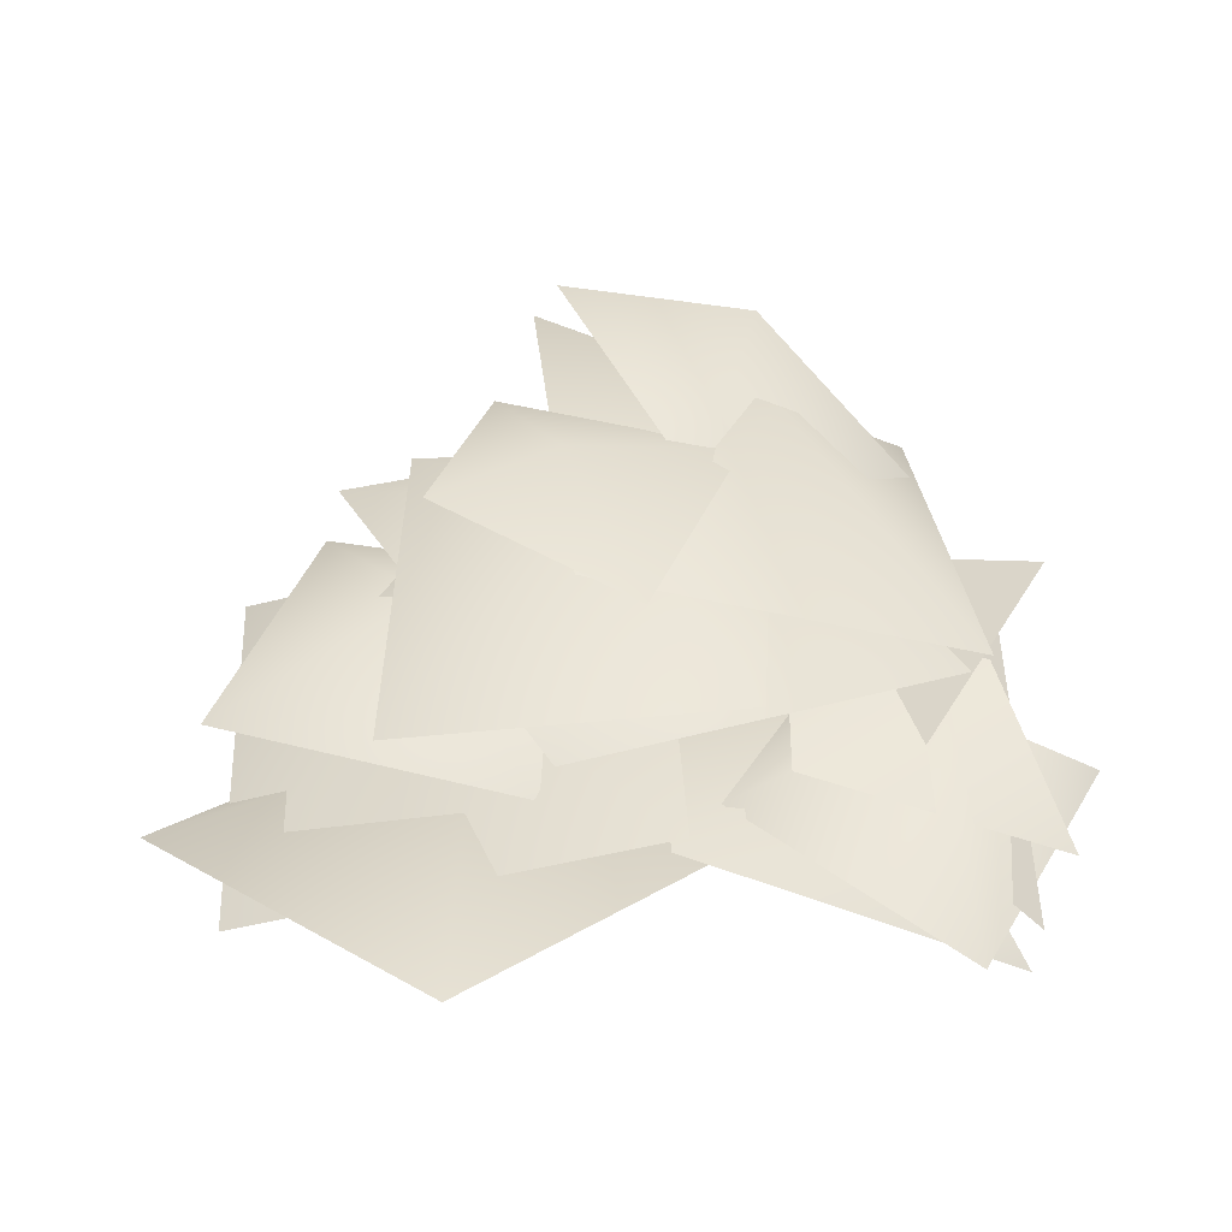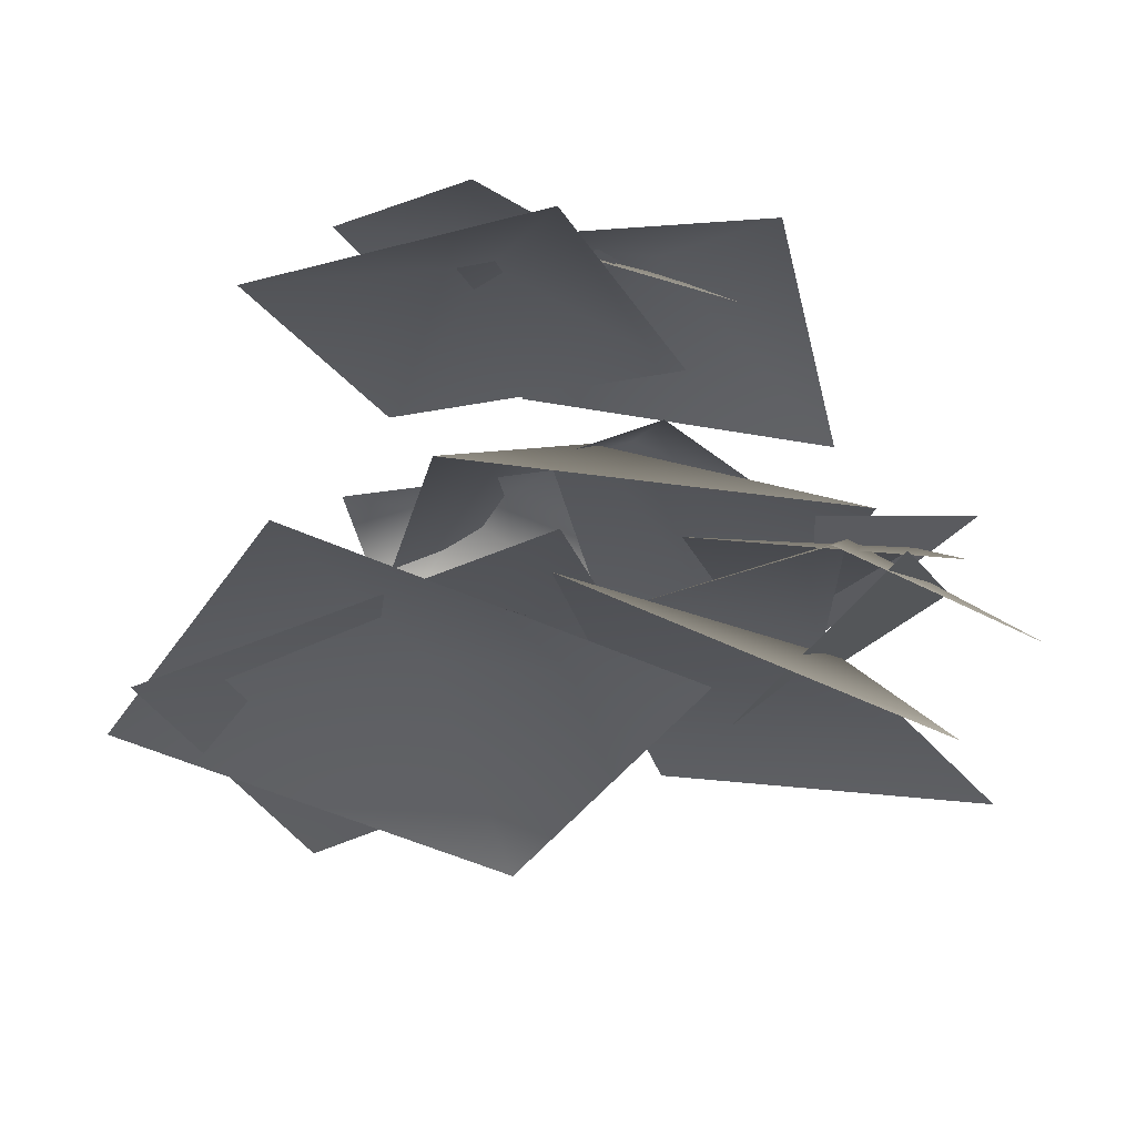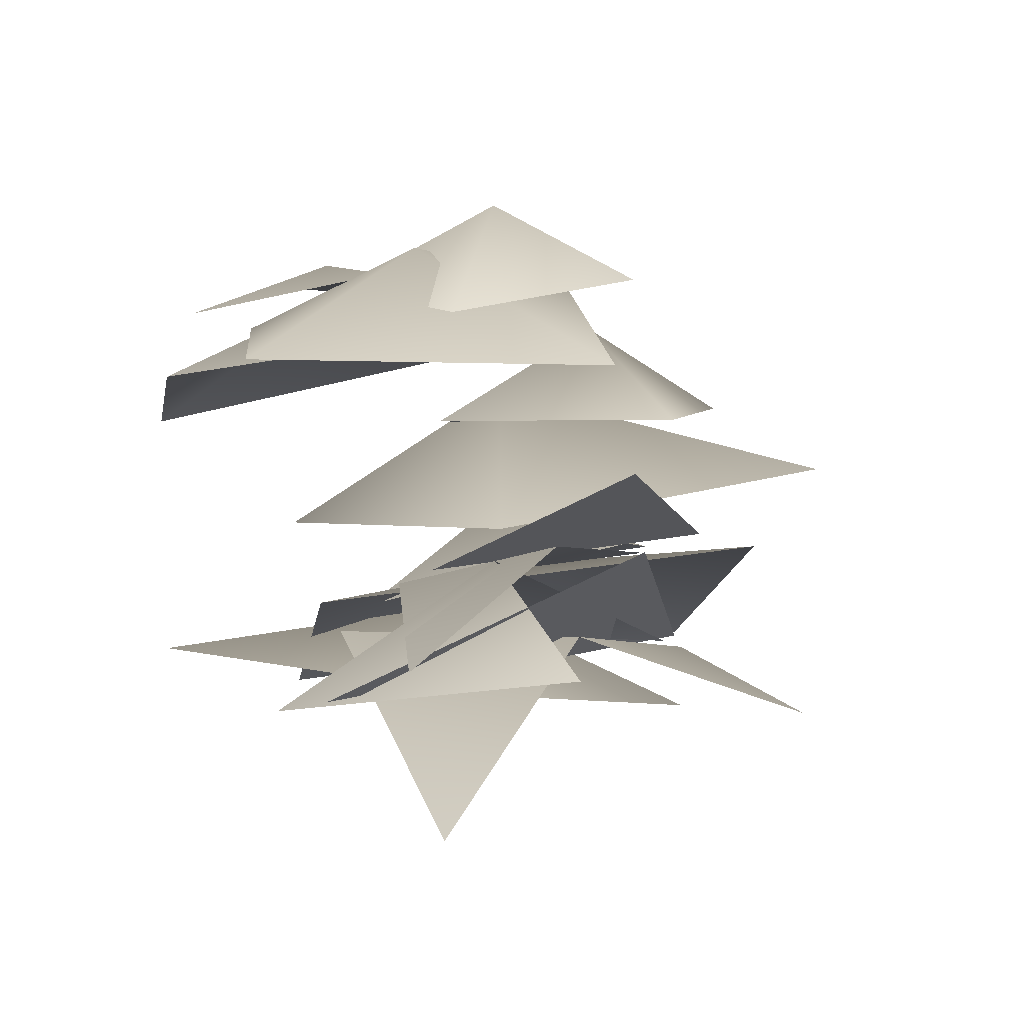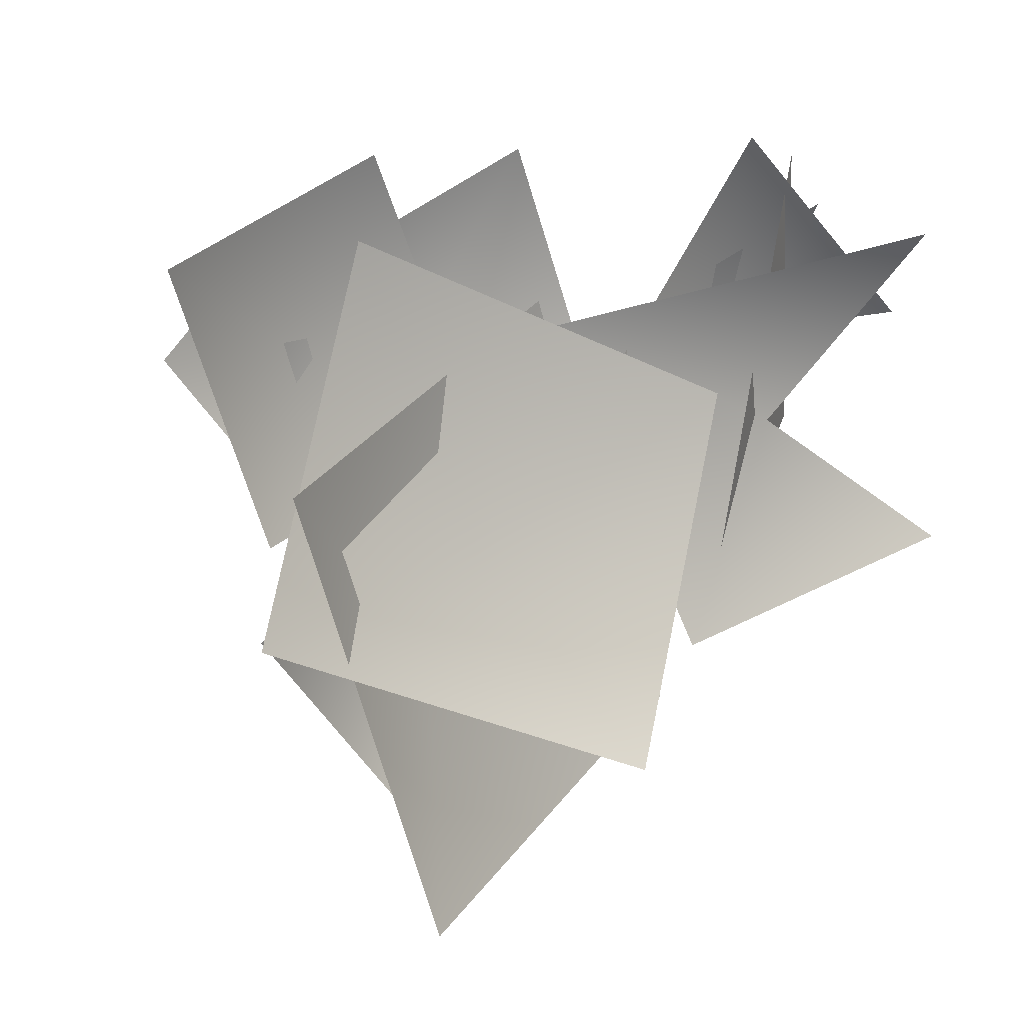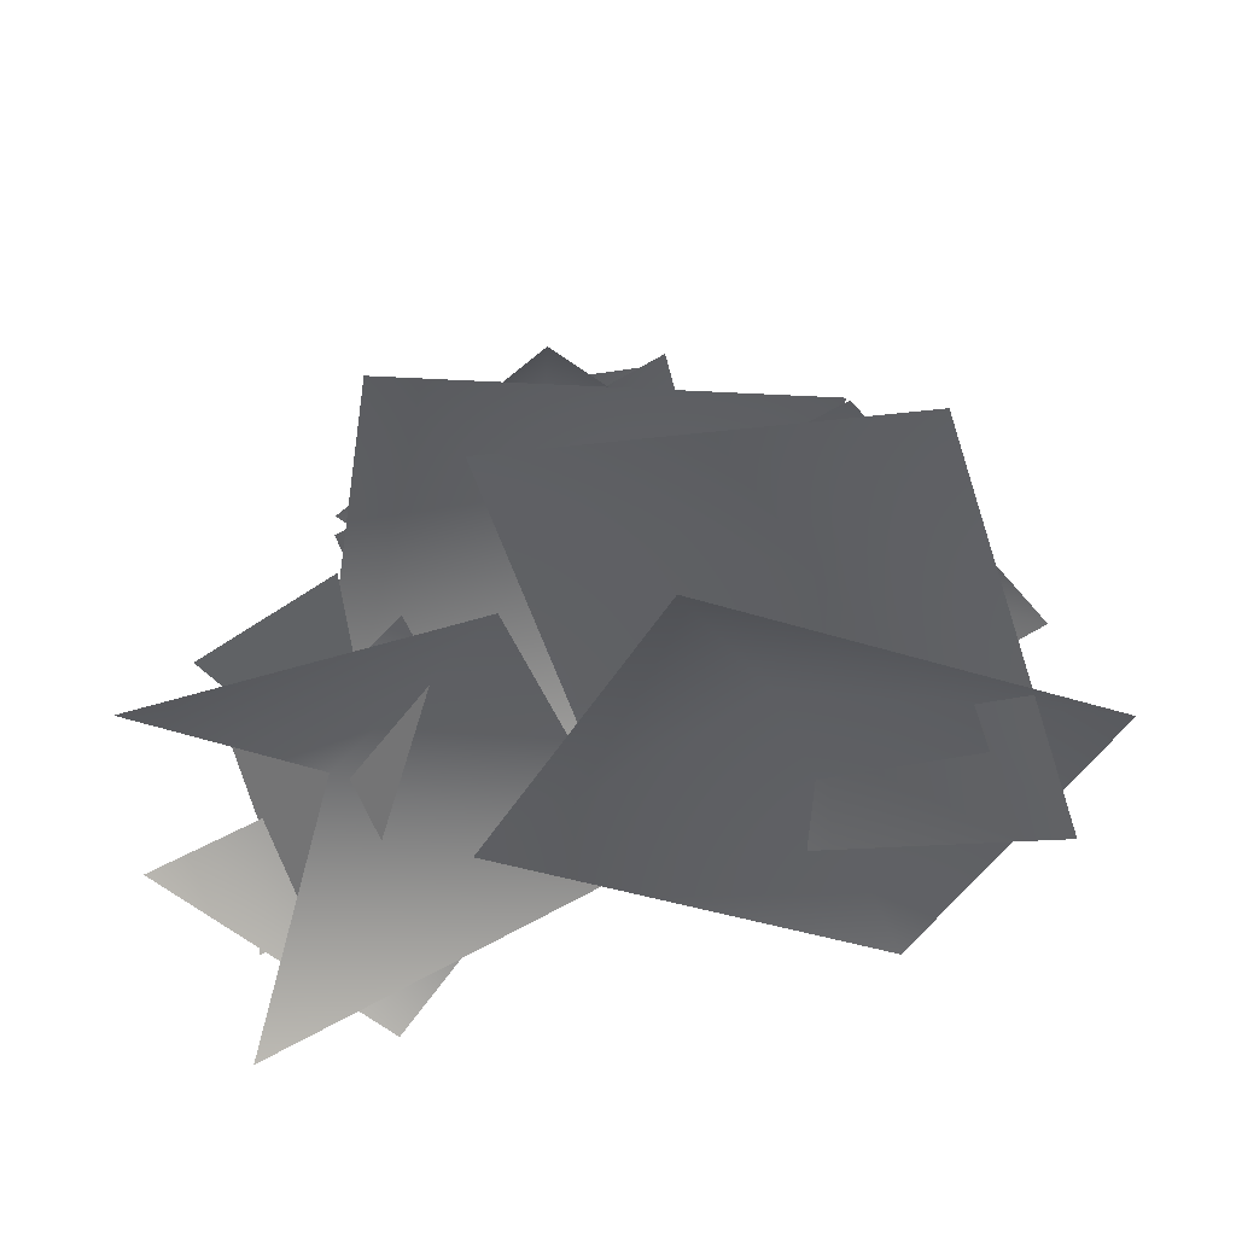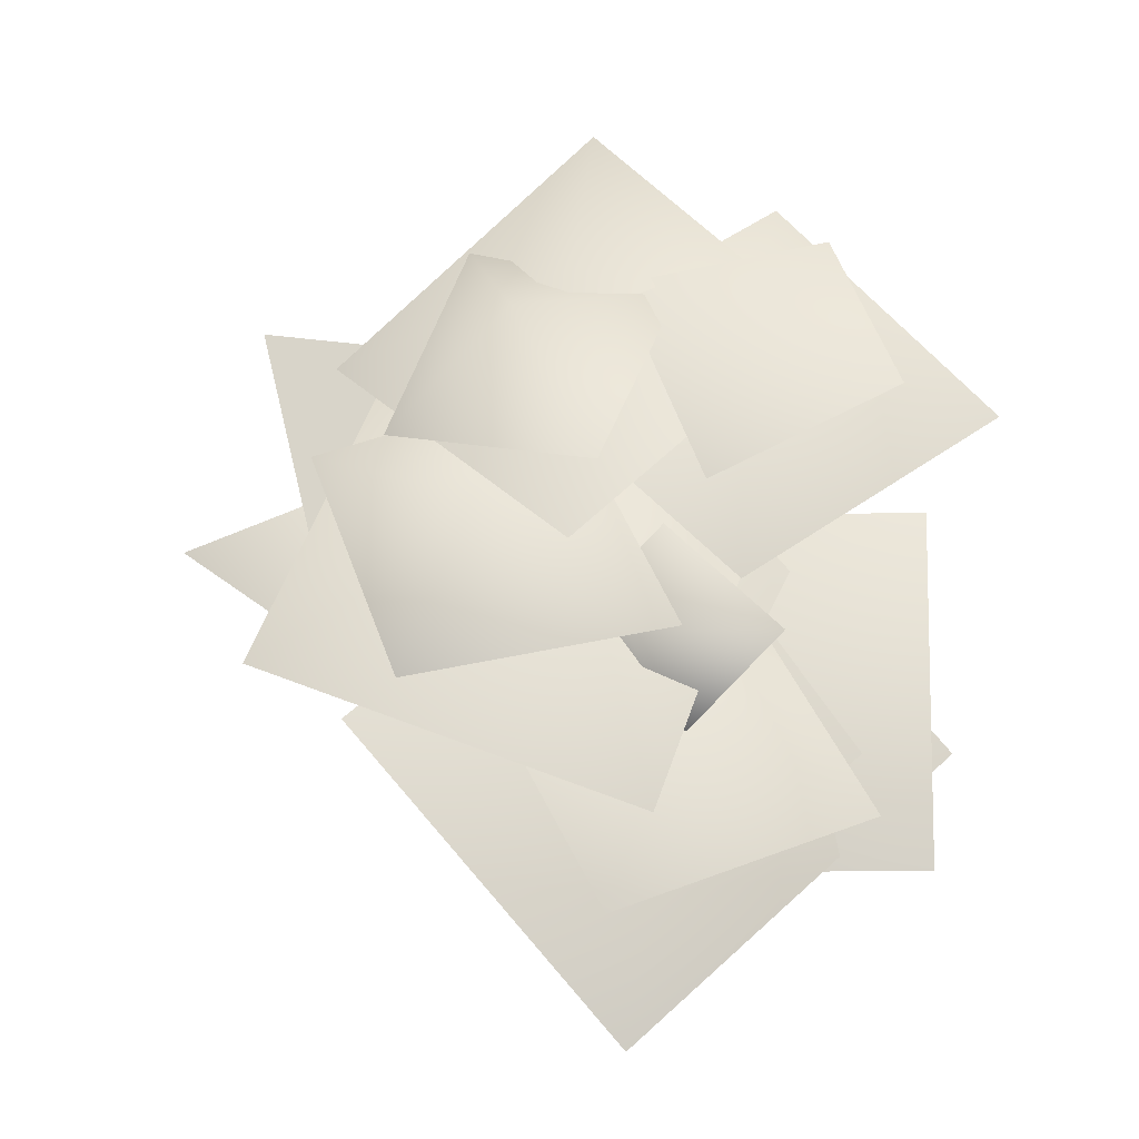
<metadata>
{"format":"obj","ext":"obj","renderer":"f3d","projection":"perspective","resolution":1024,"background":"white","views":[{"elev":29.9,"azim":-29.4,"up":"+Y"},{"elev":-32.7,"azim":-10.7,"up":"+Y"},{"elev":-2.4,"azim":53.7,"up":"+Y"},{"elev":1.3,"azim":-39.7,"up":"+Z"},{"elev":-44.7,"azim":171.5,"up":"+Y"},{"elev":64.6,"azim":-160.3,"up":"+Y"}]}
</metadata>
<code>
g Object177
v -14.41 1.874 -8.744
v -35.35 -6.679 -11.38
v -13.33 -9.836 9.324
v 9.218 -3.43 -8.255
v -14.44 -2.902 -30.39
v 22.27 -5.825 18.37
v 23.23 -13.5 -1.556
v 2.642 -12.66 14.1
v 14.75 -19.76 37.57
v 39.06 -16.74 21.23
v -14.71 -5.133 -12.7
v -19.67 -13.08 -39.3
v -40.13 -18.77 2.064
v -4.672 -9.71 20.97
v 15.69 -3.67 -20.42
v -10.68 22.37 16.61
v -17.48 18.23 -3.857
v -34.41 10.78 23.75
v -7.94 12.93 37.13
v 10.01 18.35 9.17
v -8.782 10.79 -8.843
v -15.15 -0.3883 -13.6
v -21.87 6.983 -2.178
v -2.745 6.283 7.04
v 4.079 -1.292 -4.317
v 29.25 -4.59 16.32
v 19.13 -4.697 -2.236
v 6.761 -7.835 18.91
v 28.28 -16.03 32.11
v 7.572 19.19 -4.563
v 9.174 11.47 -20.44
v -13.2 10.63 -6.562
v 6.575 8.647 13.82
v 25.61 8.232 -0.8392
v -13.27 26.68 15.07
v -12.18 24.47 1.297
v -25.73 25.54 15.67
v -14.58 20.45 30.65
v 1.725 23.86 17.74
v 23.85 -13.05 9.511
v 11.86 -14.34 -13.42
v -4.942 -12.63 18.41
v 27.71 -31.22 27.87
v 41.86 -20.04 -2.839
v 5.867 26.1 16.52
v -3.083 26.19 -8.943
v -16.37 19.63 22.59
v 11.57 12.88 39.3
v 25.48 13.18 6.312
v 8.445 30.86 8.541
v -3.725 31.22 -3.401
v -3.528 22.63 19.56
v 16.93 18.24 19.54
v 16.12 23.38 -3.604
v 1.749 12.87 2.878
v -16.16 6.265 -22.88
v -15.63 -1.029 17.56
v 24.83 -2.899 19.49
v 24.56 4.136 -21.12
v -12.85 -9.737 -3.024
v -0.98 -21.17 -24.38
v -41.86 -16.43 -11.32
v -30.11 -14.65 25.07
v 10.84 -18.92 11.96
v 36.97 1.874 13.27
v 25 -2.902 -4.768
v 18.06 -6.679 22.63
v 34.54 -5.133 10.13
v 15.73 -13.08 -9.307
v 21.49 -18.77 36.48
f 3 1 2
f 4 1 3
f 5 1 4
f 2 1 5
f 8 6 7
f 9 6 8
f 10 6 9
f 13 11 12
f 14 11 13
f 15 11 14
f 12 11 15
f 18 16 17
f 19 16 18
f 20 16 19
f 17 16 20
f 23 21 22
f 24 21 23
f 25 21 24
f 22 21 25
f 28 26 27
f 29 26 28
f 32 30 31
f 33 30 32
f 34 30 33
f 31 30 34
f 37 35 36
f 38 35 37
f 39 35 38
f 36 35 39
f 42 40 41
f 43 40 42
f 41 40 44
f 47 45 46
f 48 45 47
f 49 45 48
f 46 45 49
f 52 50 51
f 53 50 52
f 54 50 53
f 51 50 54
f 57 55 56
f 58 55 57
f 59 55 58
f 56 55 59
f 62 60 61
f 63 60 62
f 64 60 63
f 61 60 64
f 67 65 66
f 70 68 69

</code>
